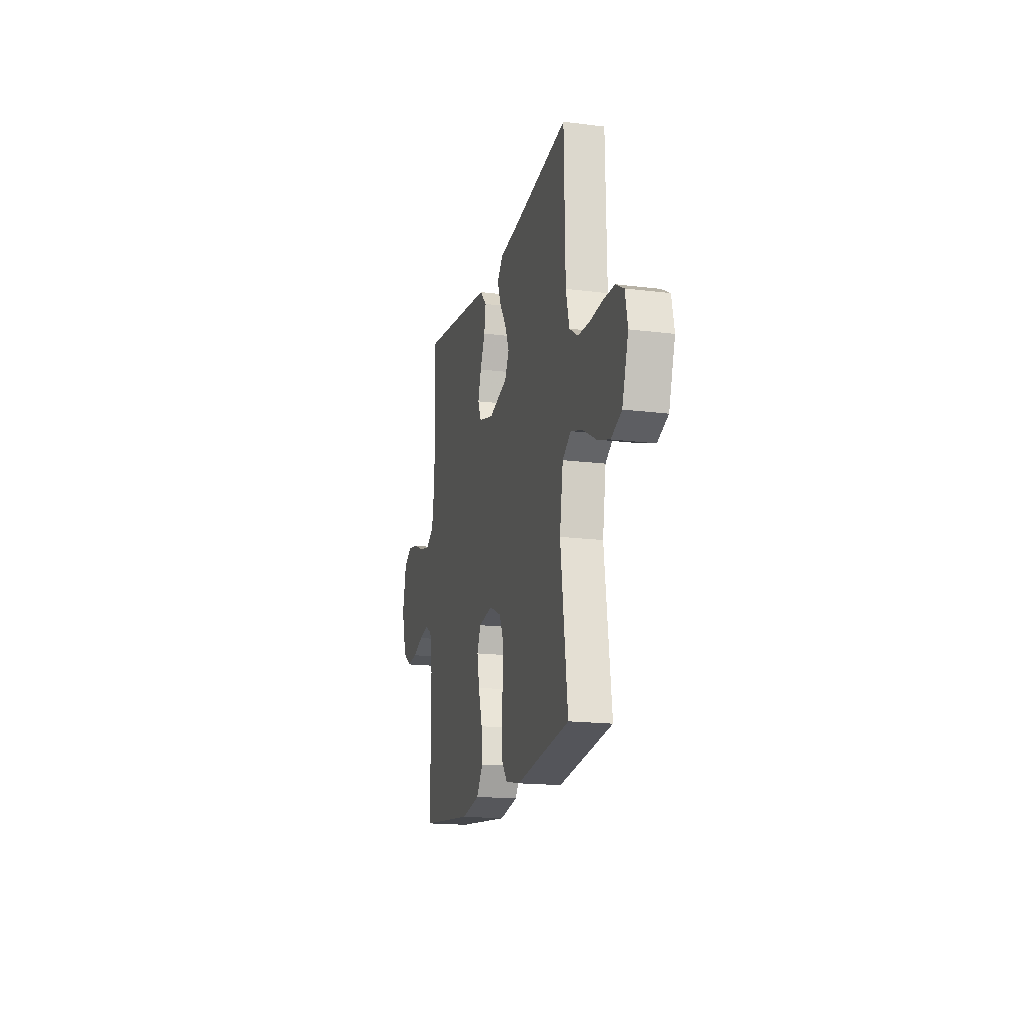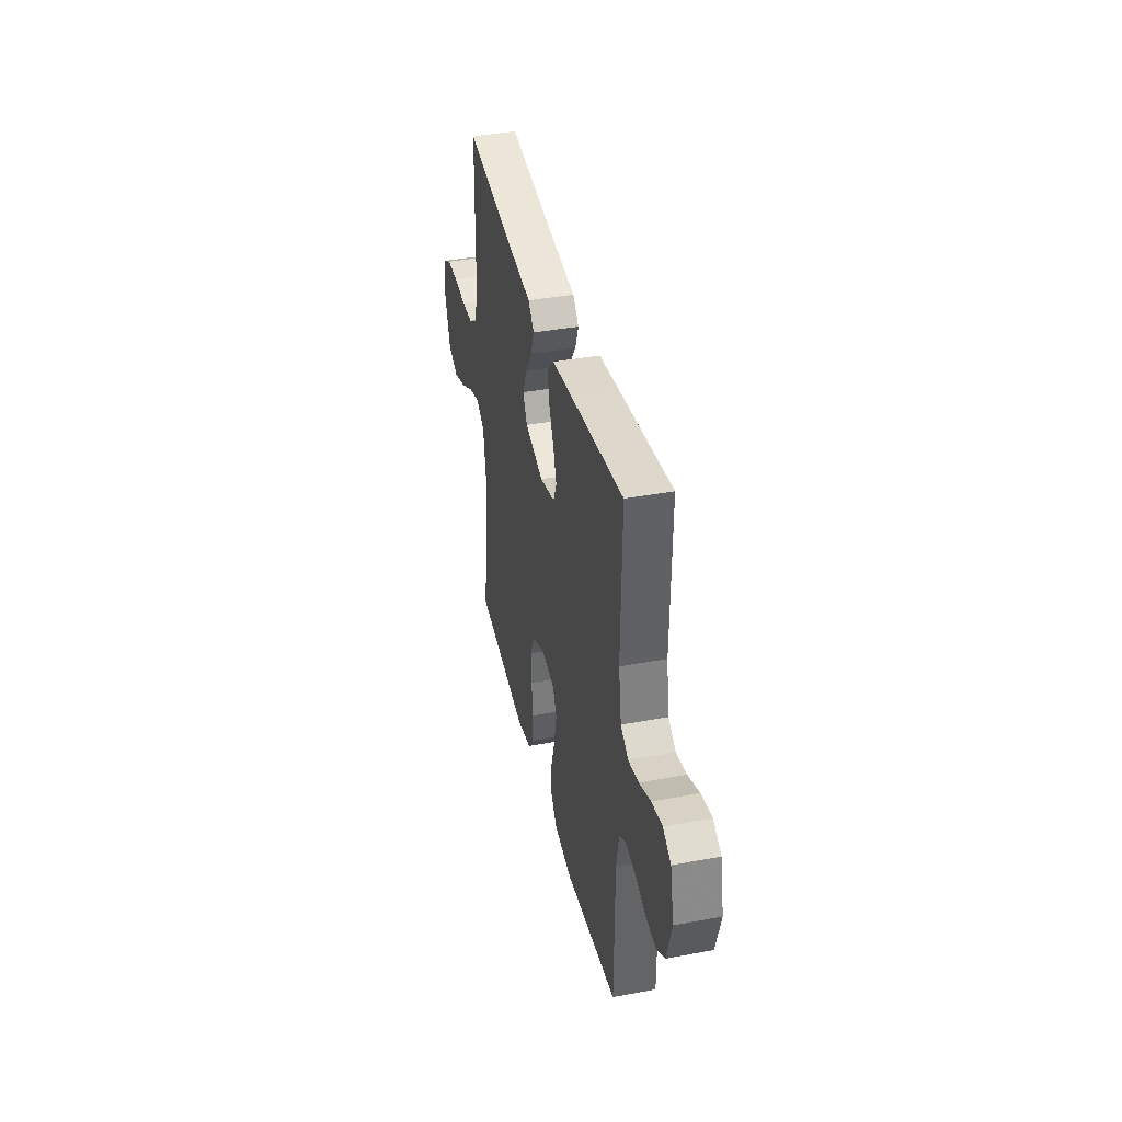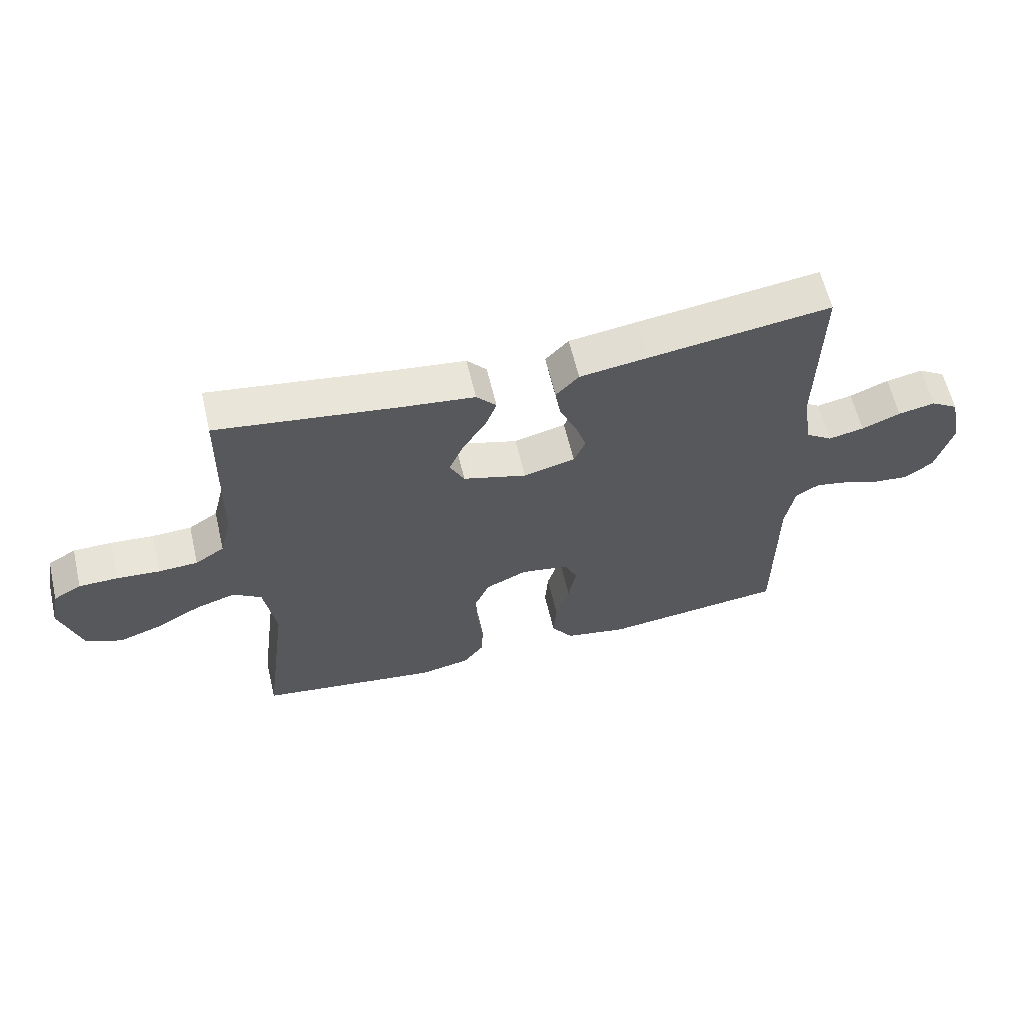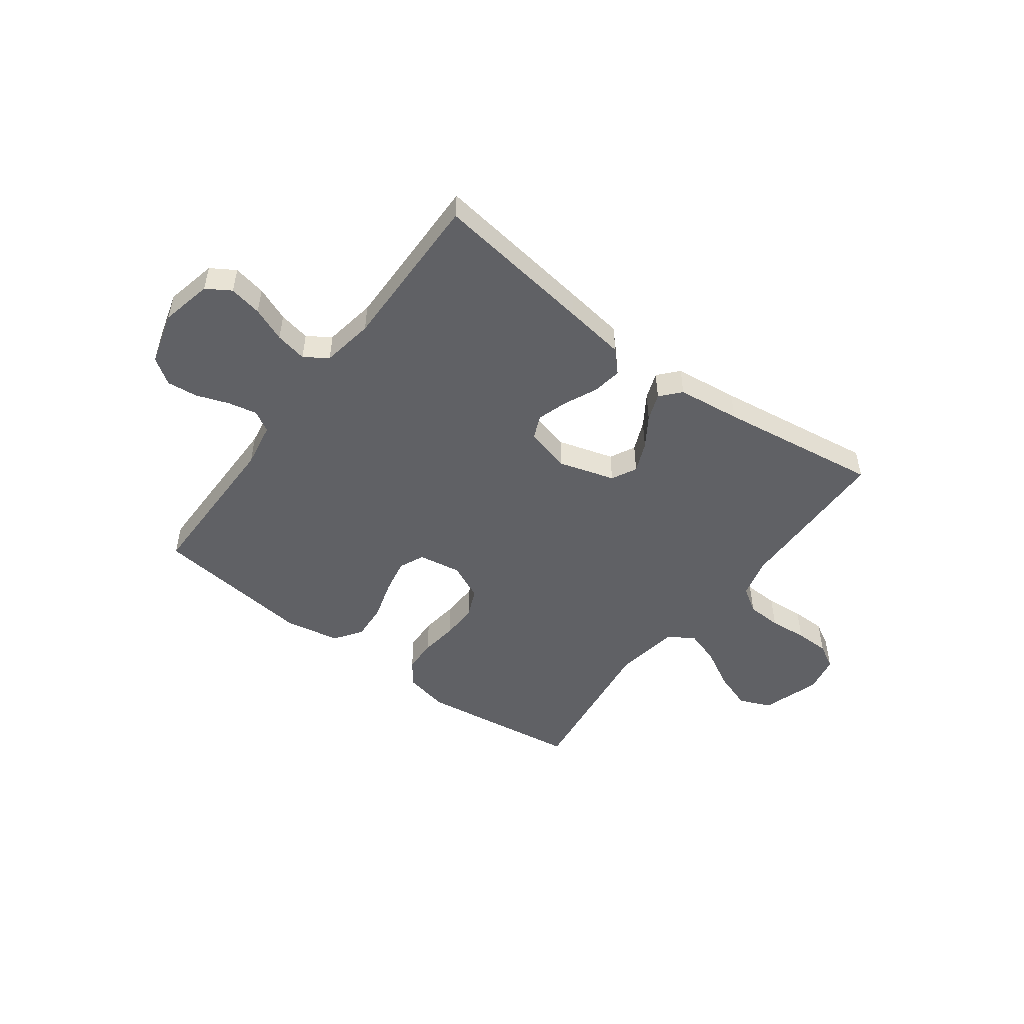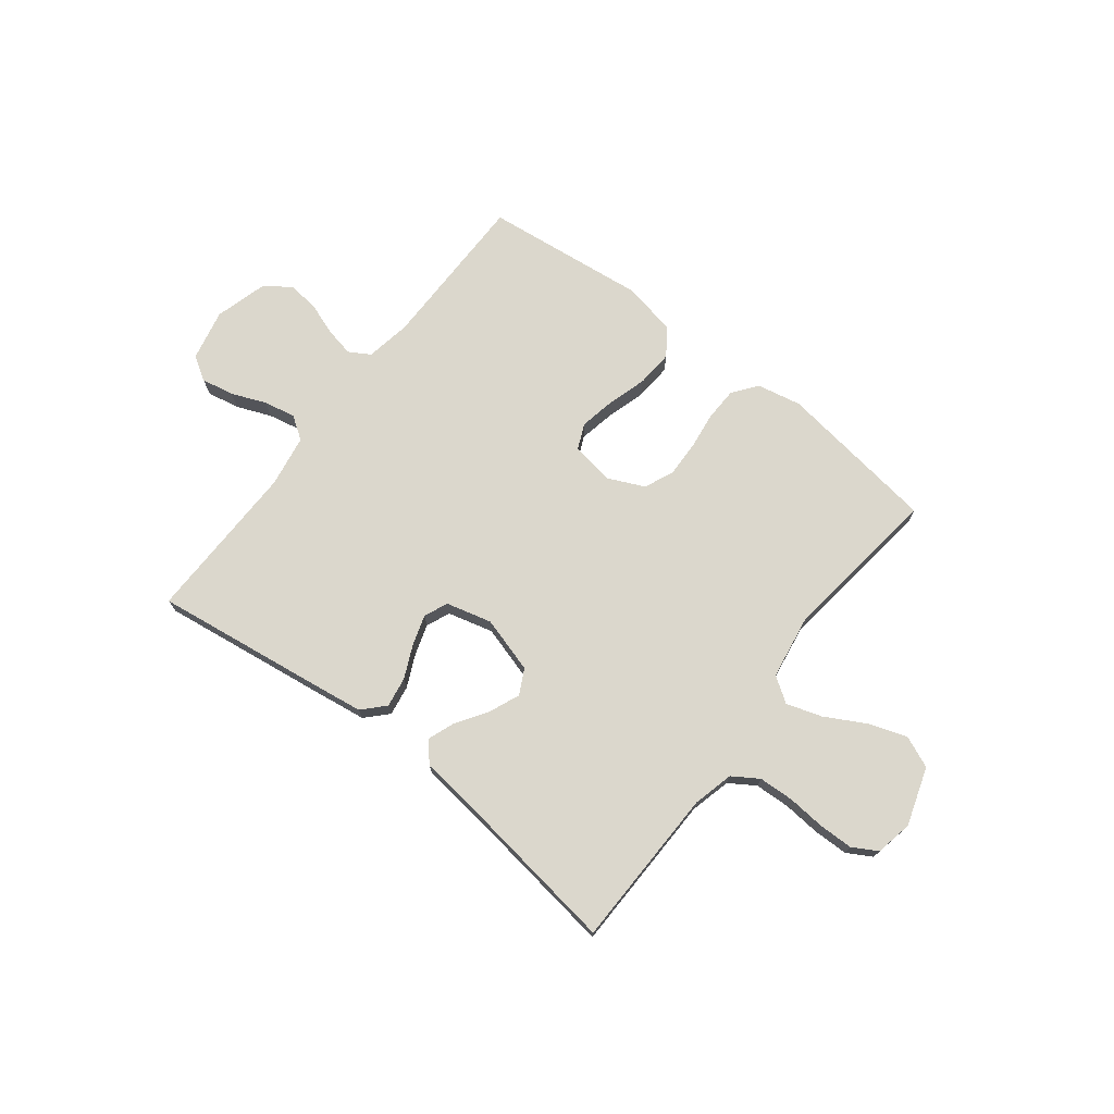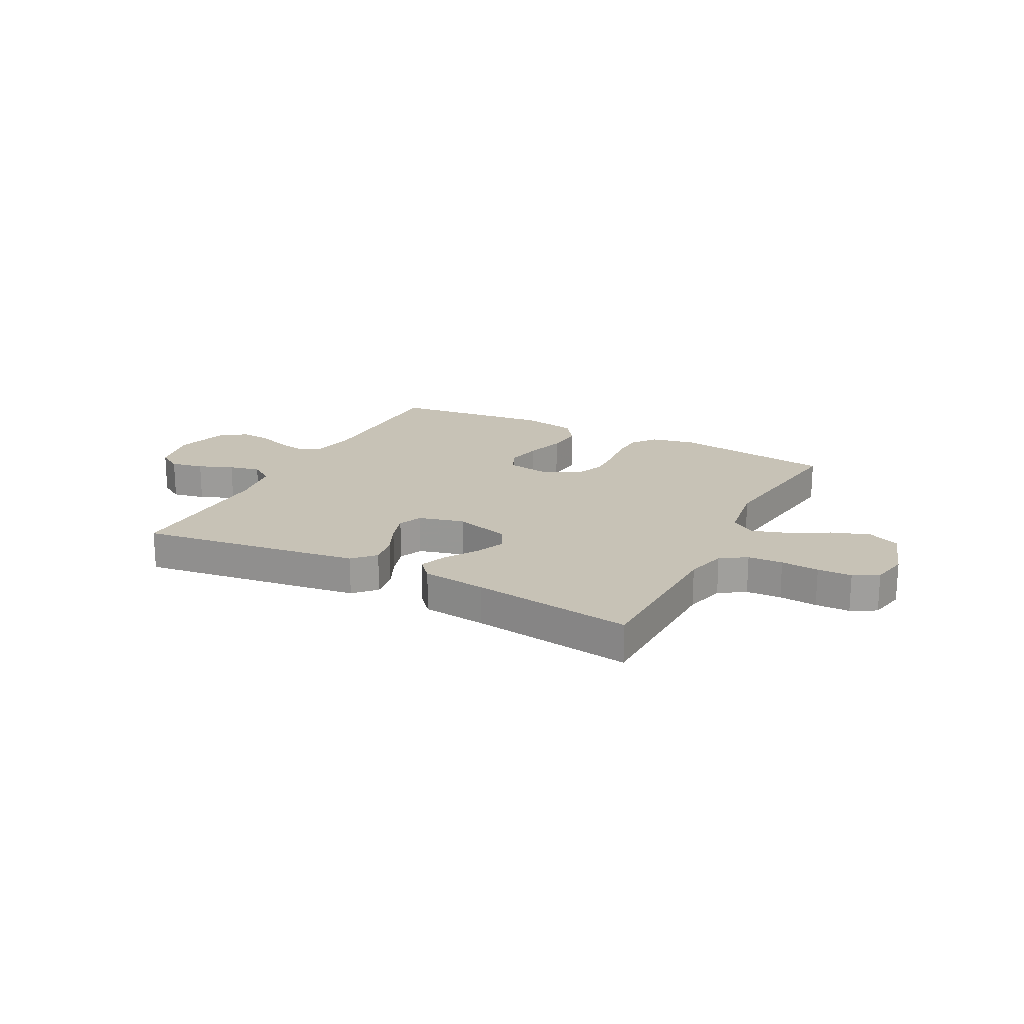
<metadata>
{"format":"obj","ext":"obj","renderer":"f3d","projection":"perspective","resolution":1024,"background":"white","views":[{"elev":-17.4,"azim":75.9,"up":"+Z"},{"elev":39.2,"azim":-103.1,"up":"+Z"},{"elev":61.1,"azim":166.8,"up":"+Z"},{"elev":-49.8,"azim":-36.7,"up":"+Y"},{"elev":73.1,"azim":37.8,"up":"+Y"},{"elev":19.2,"azim":27.4,"up":"+Y"}]}
</metadata>
<code>
v -0.5 0.07 0.5
v -0.2 0.07 0.459
v -0.087 0.07 0.443
v -0.049 0.07 0.403
v -0.058 0.07 0.347
v -0.086 0.07 0.286
v -0.104 0.07 0.229
v -0.085 0.07 0.185
v 0 0.07 0.163
v 0.105 0.07 0.194
v 0.129 0.07 0.241
v 0.105 0.07 0.298
v 0.067 0.07 0.356
v 0.048 0.07 0.407
v 0.081 0.07 0.444
v 0.2 0.07 0.458
v 0.5 0.07 0.5
v 0.506 0.07 0.2
v 0.525 0.07 0.124
v 0.573 0.07 0.093
v 0.638 0.07 0.09
v 0.709 0.07 0.096
v 0.773 0.07 0.095
v 0.819 0.07 0.069
v 0.833 0.07 0
v 0.798 0.07 -0.109
v 0.739 0.07 -0.134
v 0.668 0.07 -0.11
v 0.593 0.07 -0.069
v 0.527 0.07 -0.048
v 0.48 0.07 -0.08
v 0.461 0.07 -0.2
v 0.5 0.07 -0.5
v 0.2 0.07 -0.542
v 0.117 0.07 -0.525
v 0.083 0.07 -0.48
v 0.081 0.07 -0.418
v 0.09 0.07 -0.348
v 0.092 0.07 -0.281
v 0.068 0.07 -0.226
v 0 0.07 -0.195
v -0.08 0.07 -0.208
v -0.101 0.07 -0.255
v -0.088 0.07 -0.321
v -0.066 0.07 -0.395
v -0.061 0.07 -0.464
v -0.097 0.07 -0.515
v -0.2 0.07 -0.534
v -0.5 0.07 -0.5
v -0.501 0.07 -0.2
v -0.516 0.07 -0.116
v -0.555 0.07 -0.093
v -0.609 0.07 -0.104
v -0.67 0.07 -0.126
v -0.728 0.07 -0.132
v -0.776 0.07 -0.099
v -0.804 0.07 0
v -0.783 0.07 0.096
v -0.738 0.07 0.124
v -0.677 0.07 0.112
v -0.613 0.07 0.086
v -0.554 0.07 0.074
v -0.511 0.07 0.103
v -0.495 0.07 0.2
v -0.5 0 0.5
v -0.2 0 0.459
v -0.087 0 0.443
v -0.049 0 0.403
v -0.058 0 0.347
v -0.086 0 0.286
v -0.104 0 0.229
v -0.085 0 0.185
v 0 0 0.163
v 0.105 0 0.194
v 0.129 0 0.241
v 0.105 0 0.298
v 0.067 0 0.356
v 0.048 0 0.407
v 0.081 0 0.444
v 0.2 0 0.458
v 0.5 0 0.5
v 0.506 0 0.2
v 0.525 0 0.124
v 0.573 0 0.093
v 0.638 0 0.09
v 0.709 0 0.096
v 0.773 0 0.095
v 0.819 0 0.069
v 0.833 0 0
v 0.798 0 -0.109
v 0.739 0 -0.134
v 0.668 0 -0.11
v 0.593 0 -0.069
v 0.527 0 -0.048
v 0.48 0 -0.08
v 0.461 0 -0.2
v 0.5 0 -0.5
v 0.2 0 -0.542
v 0.117 0 -0.525
v 0.083 0 -0.48
v 0.081 0 -0.418
v 0.09 0 -0.348
v 0.092 0 -0.281
v 0.068 0 -0.226
v 0 0 -0.195
v -0.08 0 -0.208
v -0.101 0 -0.255
v -0.088 0 -0.321
v -0.066 0 -0.395
v -0.061 0 -0.464
v -0.097 0 -0.515
v -0.2 0 -0.534
v -0.5 0 -0.5
v -0.501 0 -0.2
v -0.516 0 -0.116
v -0.555 0 -0.093
v -0.609 0 -0.104
v -0.67 0 -0.126
v -0.728 0 -0.132
v -0.776 0 -0.099
v -0.804 0 0
v -0.783 0 0.096
v -0.738 0 0.124
v -0.677 0 0.112
v -0.613 0 0.086
v -0.554 0 0.074
v -0.511 0 0.103
v -0.495 0 0.2
f 58 59 60 61
f 58 61 62
f 57 58 62
f 56 57 62
f 53 54 55 56
f 52 53 56 62
f 51 52 62 63
f 47 48 49 50
f 44 45 46 47
f 43 44 47 50
f 42 43 50 51
f 35 36 37 38
f 35 38 39
f 32 33 34 35
f 31 32 35 39
f 30 31 39 40
f 26 27 28 29
f 26 29 30
f 25 26 30
f 24 25 30
f 21 22 23 24
f 20 21 24 30
f 19 20 30 40
f 16 17 18
f 12 13 14 15
f 11 12 15 16
f 3 4 5 6
f 3 6 7
f 64 1 2 3
f 64 3 7
f 63 64 7 8
f 41 42 51 63
f 41 63 8 9
f 40 41 9 10
f 19 40 10 11
f 11 16 18 19
f 125 124 123 122
f 126 125 122
f 126 122 121
f 126 121 120
f 120 119 118 117
f 126 120 117 116
f 127 126 116 115
f 114 113 112 111
f 111 110 109 108
f 114 111 108 107
f 115 114 107 106
f 102 101 100 99
f 103 102 99
f 99 98 97 96
f 103 99 96 95
f 104 103 95 94
f 93 92 91 90
f 94 93 90
f 94 90 89
f 94 89 88
f 88 87 86 85
f 94 88 85 84
f 104 94 84 83
f 82 81 80
f 79 78 77 76
f 80 79 76 75
f 70 69 68 67
f 71 70 67
f 67 66 65 128
f 71 67 128
f 72 71 128 127
f 127 115 106 105
f 73 72 127 105
f 74 73 105 104
f 75 74 104 83
f 83 82 80 75
f 1 65 66 2
f 2 66 67 3
f 3 67 68 4
f 4 68 69 5
f 5 69 70 6
f 6 70 71 7
f 7 71 72 8
f 8 72 73 9
f 9 73 74 10
f 10 74 75 11
f 11 75 76 12
f 12 76 77 13
f 13 77 78 14
f 14 78 79 15
f 15 79 80 16
f 16 80 81 17
f 17 81 82 18
f 18 82 83 19
f 19 83 84 20
f 20 84 85 21
f 21 85 86 22
f 22 86 87 23
f 23 87 88 24
f 24 88 89 25
f 25 89 90 26
f 26 90 91 27
f 27 91 92 28
f 28 92 93 29
f 29 93 94 30
f 30 94 95 31
f 31 95 96 32
f 32 96 97 33
f 33 97 98 34
f 34 98 99 35
f 35 99 100 36
f 36 100 101 37
f 37 101 102 38
f 38 102 103 39
f 39 103 104 40
f 40 104 105 41
f 41 105 106 42
f 42 106 107 43
f 43 107 108 44
f 44 108 109 45
f 45 109 110 46
f 46 110 111 47
f 47 111 112 48
f 48 112 113 49
f 49 113 114 50
f 50 114 115 51
f 51 115 116 52
f 52 116 117 53
f 53 117 118 54
f 54 118 119 55
f 55 119 120 56
f 56 120 121 57
f 57 121 122 58
f 58 122 123 59
f 59 123 124 60
f 60 124 125 61
f 61 125 126 62
f 62 126 127 63
f 63 127 128 64
f 64 128 65 1

</code>
